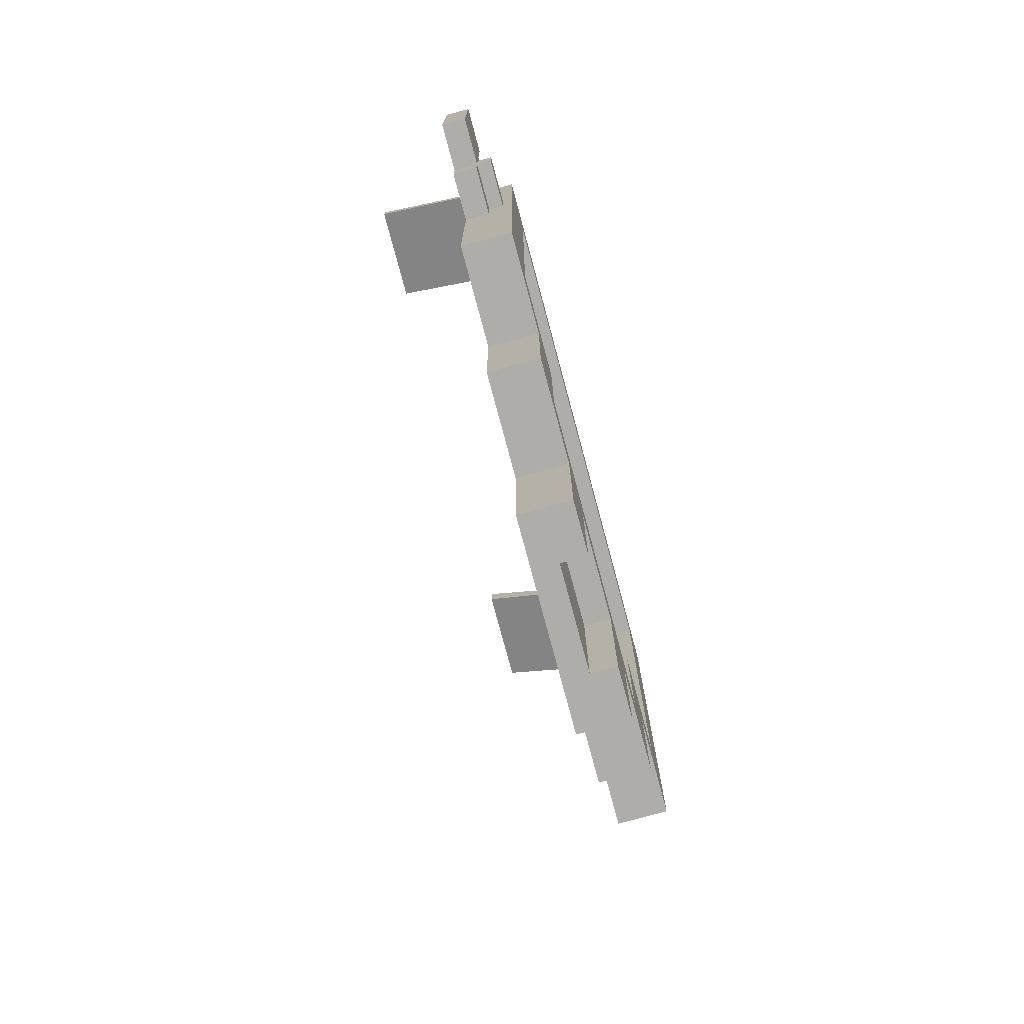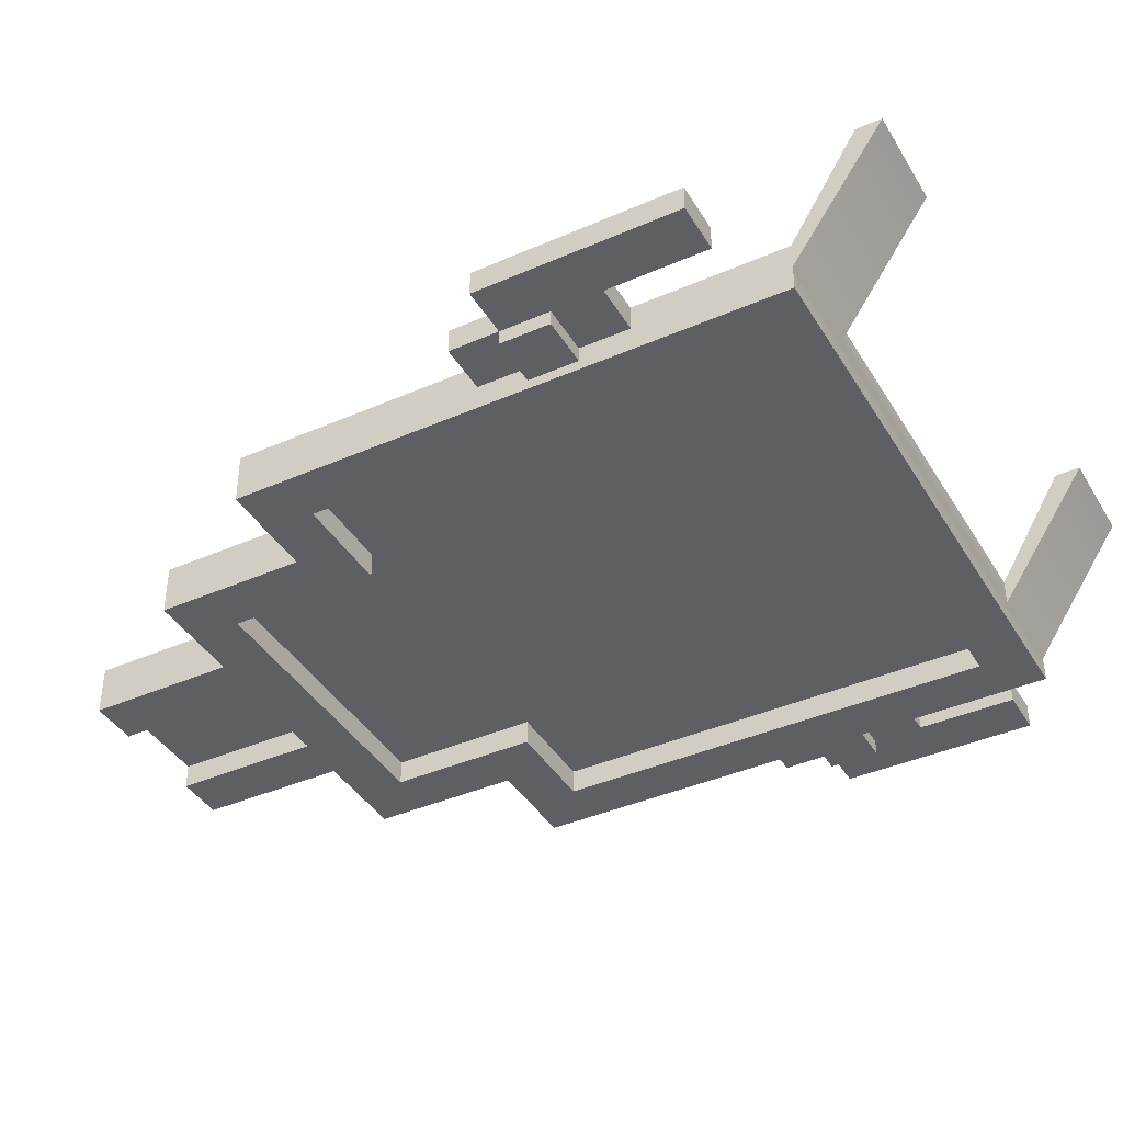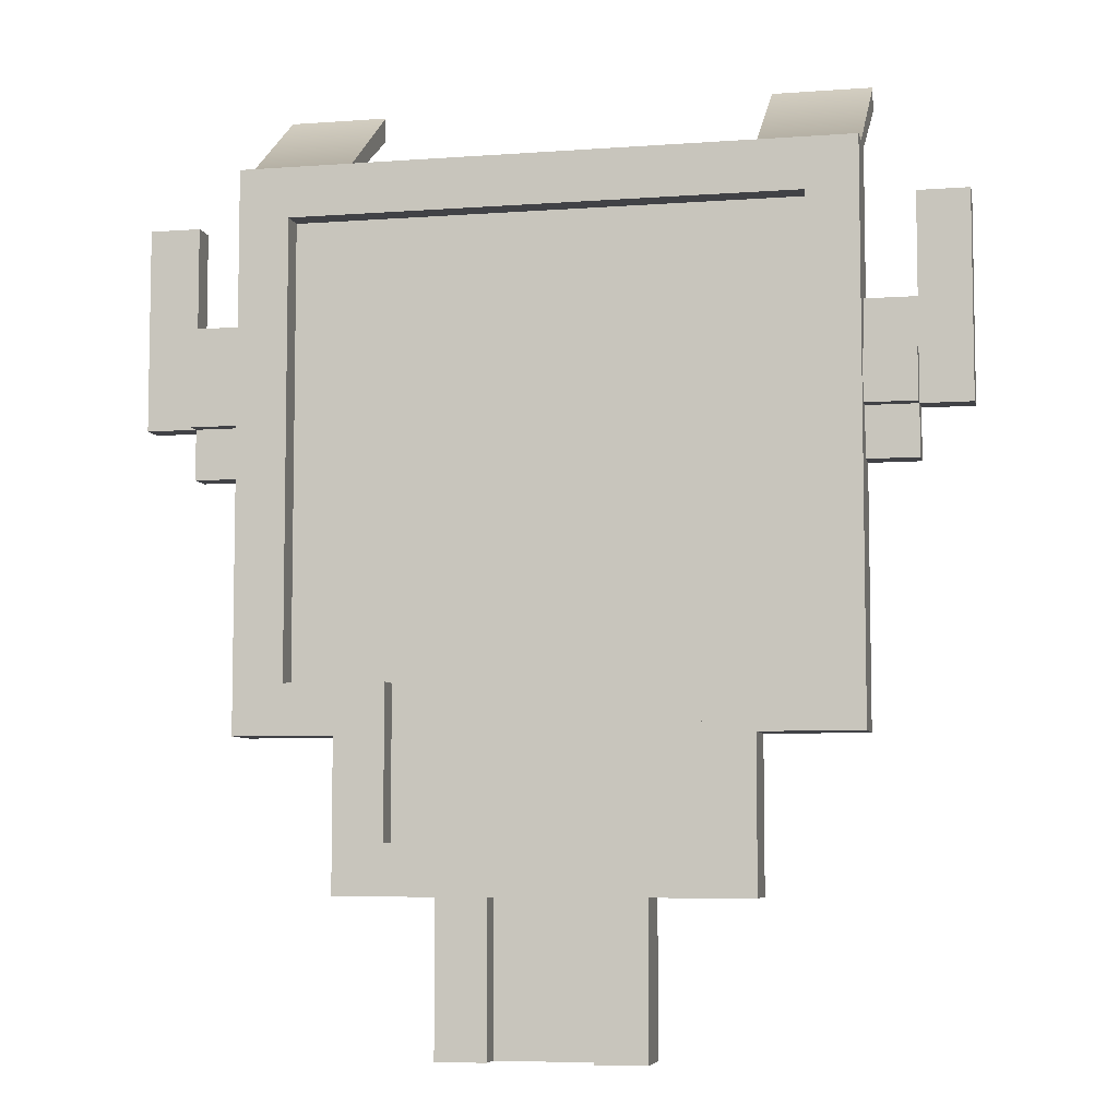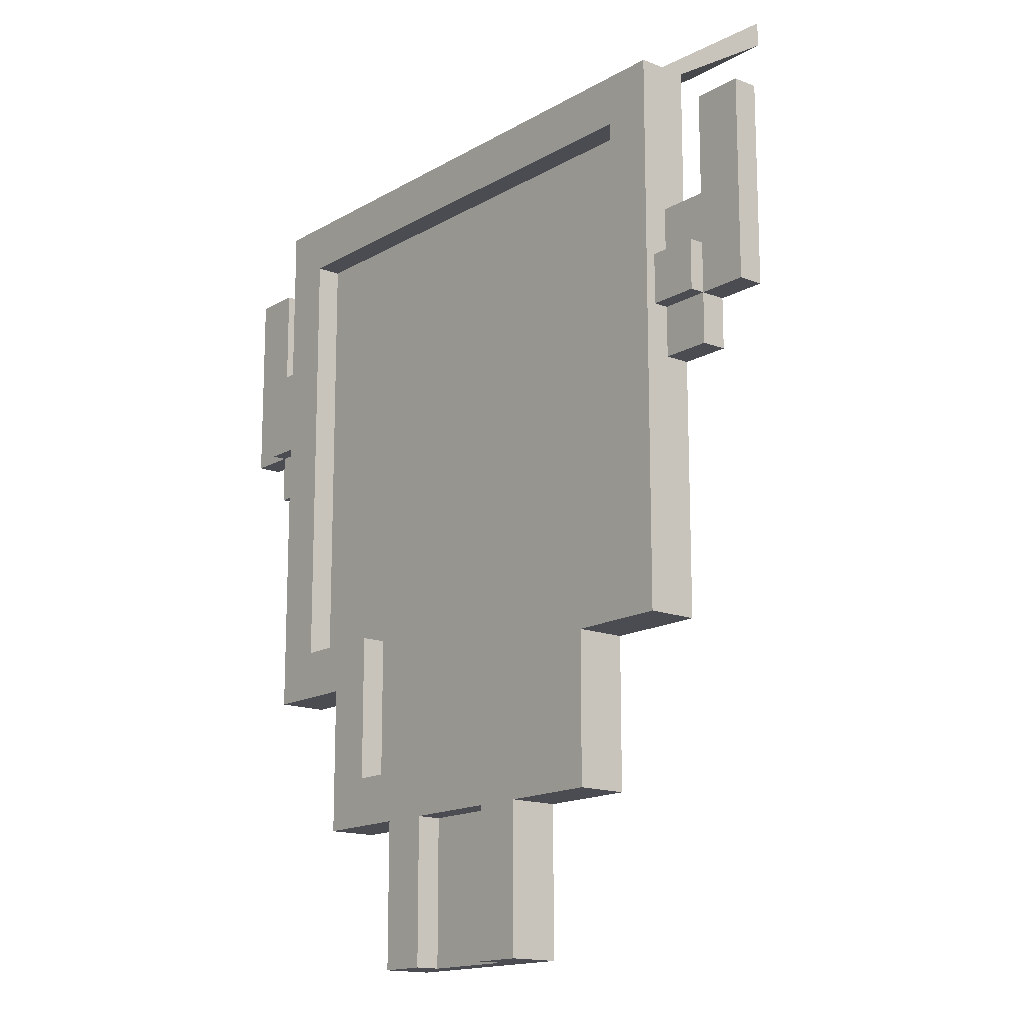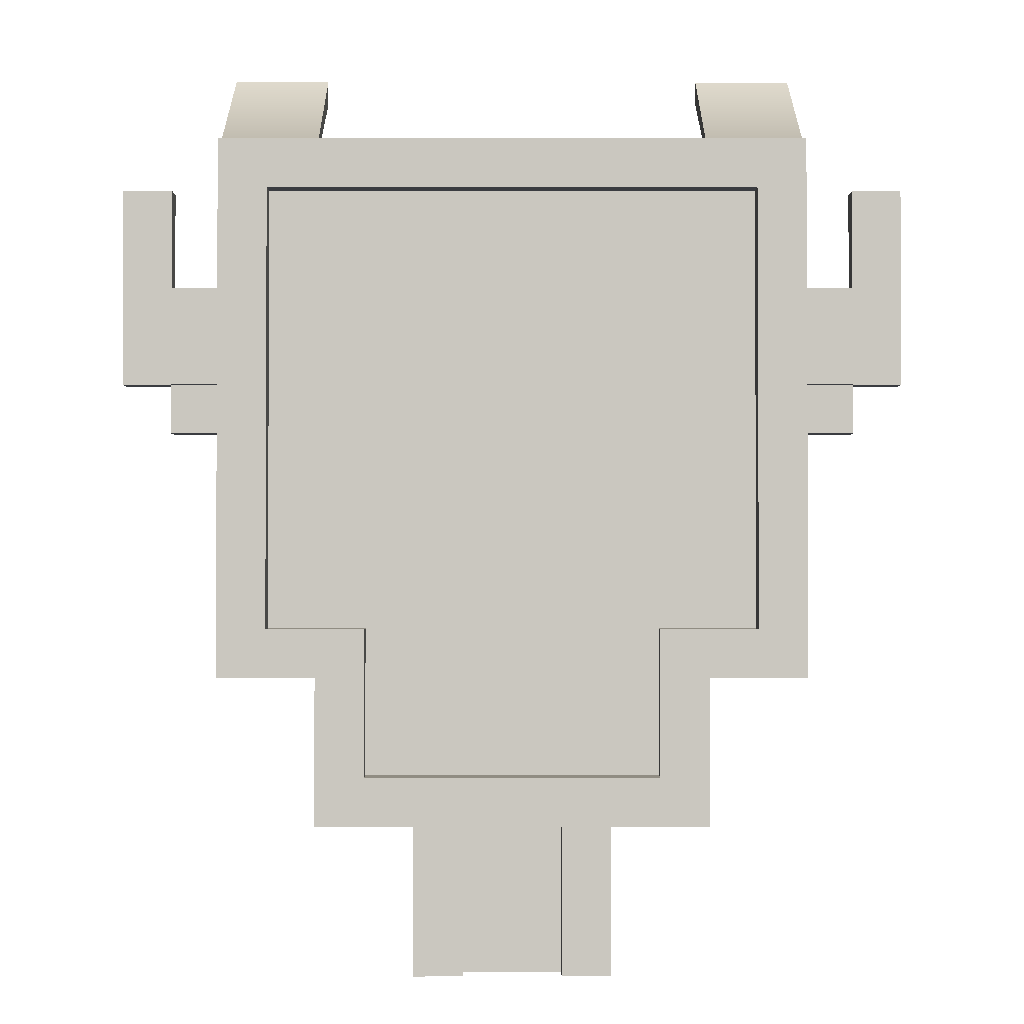
<metadata>
{"format":"obj","ext":"obj","renderer":"f3d","projection":"perspective","resolution":1024,"background":"white","views":[{"elev":-77.2,"azim":105.0,"up":"+Y"},{"elev":-40.0,"azim":118.4,"up":"+Z"},{"elev":-6.6,"azim":-167.8,"up":"+Y"},{"elev":-15.4,"azim":-129.3,"up":"+Y"},{"elev":-1.7,"azim":179.9,"up":"+Y"}]}
</metadata>
<code>
g cape_RoyalKnight
v -0.05688 -0.8278 -0.07942
v -0.05688 -0.9984 -0.07942
v 0.05688 -0.9984 -0.07942
v 0.05688 -0.8278 -0.07942
v 0.3413 -0.3158 -0.07942
v 0.3413 -0.3727 -0.07942
v 0.3982 -0.3727 -0.07942
v 0.3982 -0.3158 -0.07942
v 0.4551 -0.3158 -0.07942
v 0.4551 -0.08828 -0.07942
v 0.3982 -0.08828 -0.07942
v 0.3982 -0.2589 -0.07942
v 0.3982 -0.202 -0.07942
v 0.3413 -0.2589 -0.07942
v 0.3413 -0.202 -0.07942
v -0.1707 -0.7709 -0.07942
v 0.1707 -0.7709 -0.07942
v 0.1707 -0.6002 -0.07942
v 1.067e-08 -0.08828 -0.07942
v -0.1707 -0.6002 -0.07942
v -0.2844 -0.08828 -0.07942
v -0.2844 -0.6002 -0.07942
v 0.2844 -0.08828 -0.07942
v 0.2844 -0.6002 -0.07942
v -0.3982 -0.3158 -0.07942
v -0.3982 -0.3727 -0.07942
v -0.3413 -0.3727 -0.07942
v -0.3413 -0.3158 -0.07942
v -0.4551 -0.3158 -0.07942
v -0.3982 -0.2589 -0.07942
v -0.3982 -0.202 -0.07942
v -0.3982 -0.08828 -0.07942
v -0.4551 -0.08828 -0.07942
v -0.3413 -0.202 -0.07942
v -0.3413 -0.2589 -0.07942
v 0.3413 -0.2589 -0.09648
v 0.3413 -0.3158 -0.09648
v 0.3982 -0.3158 -0.09648
v 0.3982 -0.2589 -0.09648
v -0.3982 -0.2589 -0.09648
v -0.3982 -0.3158 -0.09648
v -0.3413 -0.3158 -0.09648
v -0.3413 -0.2589 -0.09648
v 0.2275 0.07317 0.07452
v 0.2275 -0.03139 -0.07942
v 0.3413 -0.03139 -0.07942
v 0.3413 0.07317 0.07452
v -0.3413 0.07317 0.07452
v -0.3413 -0.03139 -0.07942
v -0.2275 -0.03139 -0.07942
v -0.2275 0.07317 0.07452
v -0.2275 -0.03139 -0.05097
v -0.3413 -0.03139 -0.05097
v -0.3413 0.04472 0.07452
v -0.2275 0.04472 0.07452
v 0.1138 -0.9984 -0.05097
v 0.1138 -0.9984 -0.1079
v 0.05688 -0.9984 -0.1079
v 0.05688 -0.9984 -0.07942
v -0.05688 -0.9984 -0.07942
v -0.1138 -0.9984 -0.05097
v -0.1138 -0.9984 -0.1079
v -0.05688 -0.9984 -0.1079
v 0.3982 -0.3727 -0.05097
v 0.3982 -0.3727 -0.07942
v 0.3413 -0.3727 -0.07942
v 0.3413 -0.3727 -0.05097
v 0.3982 -0.3158 -0.05097
v 0.3982 -0.3158 -0.07942
v 0.3982 -0.3727 -0.07942
v 0.3982 -0.3727 -0.05097
v -0.3413 -0.3727 -0.05097
v -0.3413 -0.3727 -0.07942
v -0.3982 -0.3727 -0.07942
v -0.3982 -0.3727 -0.05097
v -0.3982 -0.3727 -0.05097
v -0.3982 -0.3727 -0.07942
v -0.3982 -0.3158 -0.07942
v -0.3982 -0.3158 -0.05097
v 0.4551 -0.3158 -0.05097
v 0.4551 -0.3158 -0.07942
v 0.3982 -0.3158 -0.07942
v 0.3982 -0.3158 -0.05097
v -0.3982 -0.3158 -0.05097
v -0.3982 -0.3158 -0.07942
v -0.4551 -0.3158 -0.07942
v -0.4551 -0.3158 -0.05097
v 0.3413 -0.202 -0.05097
v 0.3413 -0.202 -0.07942
v 0.3982 -0.202 -0.07942
v 0.3982 -0.202 -0.05097
v -0.3982 -0.202 -0.05097
v -0.3982 -0.202 -0.07942
v -0.3413 -0.202 -0.07942
v -0.3413 -0.202 -0.05097
v 0.4551 -0.3158 -0.07942
v 0.4551 -0.3158 -0.05097
v 0.4551 -0.08828 -0.05097
v 0.4551 -0.08828 -0.07942
v 0.3982 -0.202 -0.05097
v 0.3982 -0.202 -0.07942
v 0.3982 -0.08828 -0.07942
v 0.3982 -0.08828 -0.05097
v 0.3982 -0.08828 -0.05097
v 0.3982 -0.08828 -0.07942
v 0.4551 -0.08828 -0.07942
v 0.4551 -0.08828 -0.05097
v -0.4551 -0.3158 -0.05097
v -0.4551 -0.3158 -0.07942
v -0.4551 -0.08828 -0.07942
v -0.4551 -0.08828 -0.05097
v -0.4551 -0.08828 -0.05097
v -0.4551 -0.08828 -0.07942
v -0.3982 -0.08828 -0.07942
v -0.3982 -0.08828 -0.05097
v -0.3982 -0.08828 -0.05097
v -0.3982 -0.08828 -0.07942
v -0.3982 -0.202 -0.07942
v -0.3982 -0.202 -0.05097
v 0.2275 -0.03139 -0.05097
v 0.2275 -0.03139 -0.07942
v 0.2275 0.07317 0.07452
v 0.2275 0.04472 0.07452
v 0.2275 0.04472 0.07452
v 0.2275 0.07317 0.07452
v 0.3413 0.07317 0.07452
v 0.3413 0.04472 0.07452
v -0.2275 0.04472 0.07452
v -0.2275 0.07317 0.07452
v -0.2275 -0.03139 -0.07942
v -0.2275 -0.03139 -0.05097
v -0.3413 0.04472 0.07452
v -0.3413 0.07317 0.07452
v -0.2275 0.07317 0.07452
v -0.2275 0.04472 0.07452
v 0.05688 -0.9984 -0.07942
v 0.05688 -0.9984 -0.1079
v 0.05688 -0.8278 -0.1079
v 0.05688 -0.8278 -0.07942
v 0.05688 -0.8278 -0.07942
v 0.05688 -0.8278 -0.1079
v -0.05688 -0.8278 -0.1079
v -0.05688 -0.8278 -0.07942
v -0.05688 -0.8278 -0.07942
v -0.05688 -0.8278 -0.1079
v -0.05688 -0.9984 -0.1079
v -0.05688 -0.9984 -0.07942
v -0.1138 -0.9984 -0.05097
v -0.1138 -0.9984 -0.1079
v -0.1138 -0.8278 -0.1079
v -0.1138 -0.8278 -0.05097
v -0.1138 -0.8278 -0.05097
v -0.1138 -0.8278 -0.1079
v -0.2275 -0.8278 -0.1079
v -0.2275 -0.8278 -0.05097
v -0.2275 -0.8278 -0.05097
v -0.2275 -0.8278 -0.1079
v -0.2275 -0.6571 -0.1079
v -0.2275 -0.6571 -0.05097
v -0.2275 -0.6571 -0.05097
v -0.2275 -0.6571 -0.1079
v -0.3413 -0.6571 -0.1079
v -0.3413 -0.6571 -0.05097
v -0.3413 -0.03139 -0.05097
v -0.3413 -0.03139 -0.07942
v -0.3413 0.07317 0.07452
v -0.3413 0.04472 0.07452
v -0.3413 -0.03139 -0.1079
v -0.3413 -0.202 -0.07942
v -0.3413 -0.202 -0.05097
v -0.3413 -0.2589 -0.07942
v -0.3413 -0.3158 -0.07942
v -0.3413 -0.3727 -0.07942
v -0.3413 -0.6571 -0.1079
v -0.3413 -0.3727 -0.05097
v -0.3413 -0.6571 -0.05097
v -0.2275 -0.03139 -0.05097
v -0.2275 -0.03139 -0.07942
v 0.2275 -0.03139 -0.07942
v 0.2275 -0.03139 -0.05097
v 0.3413 -0.03139 -0.07942
v -0.3413 -0.03139 -0.07942
v 0.3413 -0.03139 -0.1079
v -0.3413 -0.03139 -0.1079
v 0.3413 -0.03139 -0.07942
v 0.3413 -0.03139 -0.05097
v 0.3413 0.04472 0.07452
v 0.3413 0.07317 0.07452
v 0.3413 -0.03139 -0.1079
v 0.3413 -0.202 -0.05097
v 0.3413 -0.202 -0.07942
v 0.3413 -0.2589 -0.07942
v 0.3413 -0.3158 -0.07942
v 0.3413 -0.3727 -0.07942
v 0.3413 -0.6571 -0.1079
v 0.3413 -0.6571 -0.05097
v 0.3413 -0.3727 -0.05097
v 0.3413 -0.6571 -0.05097
v 0.3413 -0.6571 -0.1079
v 0.2275 -0.6571 -0.1079
v 0.2275 -0.6571 -0.05097
v 0.2275 -0.6571 -0.05097
v 0.2275 -0.6571 -0.1079
v 0.2275 -0.8278 -0.1079
v 0.2275 -0.8278 -0.05097
v 0.2275 -0.8278 -0.05097
v 0.2275 -0.8278 -0.1079
v 0.1138 -0.8278 -0.1079
v 0.1138 -0.8278 -0.05097
v 0.1138 -0.8278 -0.05097
v 0.1138 -0.8278 -0.1079
v 0.1138 -0.9984 -0.1079
v 0.1138 -0.9984 -0.05097
v 0.1707 -0.6002 -0.07942
v 0.1707 -0.6002 -0.1079
v 0.2844 -0.6002 -0.1079
v 0.2844 -0.6002 -0.07942
v 0.2844 -0.08828 -0.1079
v 0.2844 -0.08828 -0.07942
v 0.2844 -0.6002 -0.07942
v 0.2844 -0.6002 -0.1079
v -0.2844 -0.08828 -0.07942
v -0.2844 -0.08828 -0.1079
v -0.2844 -0.6002 -0.1079
v -0.2844 -0.6002 -0.07942
v -0.2844 -0.6002 -0.07942
v -0.2844 -0.6002 -0.1079
v -0.1707 -0.6002 -0.1079
v -0.1707 -0.6002 -0.07942
v -0.1707 -0.6002 -0.07942
v -0.1707 -0.6002 -0.1079
v -0.1707 -0.7709 -0.1079
v -0.1707 -0.7709 -0.07942
v 0.1707 -0.7709 -0.07942
v 0.1707 -0.7709 -0.1079
v 0.1707 -0.6002 -0.1079
v 0.1707 -0.6002 -0.07942
v 0.3982 -0.3158 -0.07942
v 0.3982 -0.3158 -0.09648
v 0.3413 -0.3158 -0.09648
v 0.3413 -0.3158 -0.07942
v 0.3413 -0.3158 -0.07942
v 0.3413 -0.3158 -0.09648
v 0.3413 -0.2589 -0.09648
v 0.3413 -0.2589 -0.07942
v 0.3413 -0.2589 -0.07942
v 0.3413 -0.2589 -0.09648
v 0.3982 -0.2589 -0.09648
v 0.3982 -0.2589 -0.07942
v 0.3982 -0.2589 -0.07942
v 0.3982 -0.2589 -0.09648
v 0.3982 -0.3158 -0.09648
v 0.3982 -0.3158 -0.07942
v -0.3413 -0.3158 -0.07942
v -0.3413 -0.3158 -0.09648
v -0.3982 -0.3158 -0.09648
v -0.3982 -0.3158 -0.07942
v -0.3982 -0.3158 -0.07942
v -0.3982 -0.3158 -0.09648
v -0.3982 -0.2589 -0.09648
v -0.3982 -0.2589 -0.07942
v -0.3982 -0.2589 -0.07942
v -0.3982 -0.2589 -0.09648
v -0.3413 -0.2589 -0.09648
v -0.3413 -0.2589 -0.07942
v -0.3413 -0.2589 -0.07942
v -0.3413 -0.2589 -0.09648
v -0.3413 -0.3158 -0.09648
v -0.3413 -0.3158 -0.07942
v 0.3413 -0.03139 -0.05097
v 0.2275 -0.03139 -0.05097
v 0.2275 0.04472 0.07452
v 0.3413 0.04472 0.07452
v 0.3982 -0.08828 -0.05097
v 0.4551 -0.08828 -0.05097
v 0.4551 -0.3158 -0.05097
v 0.3982 -0.3158 -0.05097
v 0.3982 -0.202 -0.05097
v 0.3413 -0.202 -0.05097
v 0.3982 -0.3727 -0.05097
v 0.3413 -0.3727 -0.05097
v 0.2275 -0.03139 -0.05097
v 0.3413 -0.03139 -0.05097
v 0.3413 -0.6571 -0.05097
v 0.2275 -0.6571 -0.05097
v -0.2275 -0.03139 -0.05097
v 0.2275 -0.8278 -0.05097
v 0.1138 -0.8278 -0.05097
v 0.1138 -0.9984 -0.05097
v -0.1138 -0.8278 -0.05097
v -0.2275 -0.6571 -0.05097
v -0.3413 -0.03139 -0.05097
v -0.3413 -0.6571 -0.05097
v -0.3413 -0.202 -0.05097
v -0.3413 -0.3727 -0.05097
v -0.3982 -0.202 -0.05097
v -0.3982 -0.3727 -0.05097
v -0.3982 -0.3158 -0.05097
v -0.4551 -0.08828 -0.05097
v -0.3982 -0.08828 -0.05097
v -0.4551 -0.3158 -0.05097
v -0.2275 -0.8278 -0.05097
v -0.1138 -0.9984 -0.05097
v 0.2844 -0.08828 -0.07942
v 0.2844 -0.08828 -0.1079
v -0.2844 -0.08828 -0.1079
v -0.2844 -0.08828 -0.07942
v 1.067e-08 -0.08828 -0.07942
v 0.1707 -0.7709 -0.1079
v 0.1707 -0.7709 -0.07942
v -0.1707 -0.7709 -0.07942
v -0.1707 -0.7709 -0.1079
v 0.05688 -0.9984 -0.1079
v 0.1138 -0.9984 -0.1079
v 0.05688 -0.8278 -0.1079
v 0.1138 -0.8278 -0.1079
v -0.1707 -0.7709 -0.1079
v 0.1707 -0.7709 -0.1079
v 0.2275 -0.8278 -0.1079
v 0.1707 -0.6002 -0.1079
v 0.2275 -0.6571 -0.1079
v 0.2844 -0.6002 -0.1079
v 0.3413 -0.6571 -0.1079
v -0.05688 -0.8278 -0.1079
v -0.1138 -0.8278 -0.1079
v -0.05688 -0.9984 -0.1079
v -0.1138 -0.9984 -0.1079
v -0.2275 -0.8278 -0.1079
v -0.1707 -0.6002 -0.1079
v -0.2275 -0.6571 -0.1079
v -0.2844 -0.6002 -0.1079
v -0.3413 -0.6571 -0.1079
v 0.2844 -0.08828 -0.1079
v 0.3413 -0.03139 -0.1079
v -0.3413 -0.03139 -0.1079
v -0.2844 -0.08828 -0.1079
g cape_RoyalKnight_0
f 3 2 1
f 4 3 1
f 7 6 5
f 8 7 5
f 10 9 8
f 8 11 10
f 8 12 11
f 12 13 11
f 13 12 14
f 14 15 13
f 18 17 16
f 16 19 18
f 16 20 19
f 20 21 19
f 20 22 21
f 18 19 23
f 23 24 18
f 27 26 25
f 28 27 25
f 30 25 29
f 29 31 30
f 29 32 31
f 29 33 32
f 30 31 34
f 34 35 30
f 38 37 36
f 39 38 36
f 42 41 40
f 43 42 40
f 46 45 44
f 47 46 44
f 50 49 48
f 51 50 48
f 54 53 52
f 55 54 52
f 58 57 56
f 56 59 58
f 56 60 59
f 60 56 61
f 60 61 62
f 62 63 60
f 66 65 64
f 67 66 64
f 70 69 68
f 71 70 68
f 74 73 72
f 75 74 72
f 78 77 76
f 79 78 76
f 82 81 80
f 83 82 80
f 86 85 84
f 87 86 84
f 90 89 88
f 91 90 88
f 94 93 92
f 95 94 92
f 98 97 96
f 99 98 96
f 102 101 100
f 103 102 100
f 106 105 104
f 107 106 104
f 110 109 108
f 111 110 108
f 114 113 112
f 115 114 112
f 118 117 116
f 119 118 116
f 122 121 120
f 123 122 120
f 126 125 124
f 127 126 124
f 130 129 128
f 131 130 128
f 134 133 132
f 135 134 132
f 138 137 136
f 139 138 136
f 142 141 140
f 143 142 140
f 146 145 144
f 147 146 144
f 150 149 148
f 151 150 148
f 154 153 152
f 155 154 152
f 158 157 156
f 159 158 156
f 162 161 160
f 163 162 160
f 166 165 164
f 167 166 164
f 164 165 168
f 164 168 169
f 169 170 164
f 171 169 168
f 172 171 168
f 173 172 168
f 173 168 174
f 175 173 174
f 174 176 175
f 179 178 177
f 177 180 179
f 178 179 181
f 182 178 181
f 182 181 183
f 183 184 182
f 187 186 185
f 188 187 185
f 189 185 186
f 189 186 190
f 189 190 191
f 189 191 192
f 189 192 193
f 189 193 194
f 195 189 194
f 194 196 195
f 196 194 197
f 200 199 198
f 201 200 198
f 204 203 202
f 205 204 202
f 208 207 206
f 209 208 206
f 212 211 210
f 213 212 210
f 216 215 214
f 217 216 214
f 220 219 218
f 221 220 218
f 224 223 222
f 225 224 222
f 228 227 226
f 229 228 226
f 232 231 230
f 233 232 230
f 236 235 234
f 237 236 234
f 240 239 238
f 241 240 238
f 244 243 242
f 245 244 242
f 248 247 246
f 249 248 246
f 252 251 250
f 253 252 250
f 256 255 254
f 257 256 254
f 260 259 258
f 261 260 258
f 264 263 262
f 265 264 262
f 268 267 266
f 269 268 266
f 272 271 270
f 273 272 270
f 276 275 274
f 274 277 276
f 274 278 277
f 278 279 277
f 279 280 277
f 279 281 280
f 282 281 279
f 279 283 282
f 282 284 281
f 282 285 284
f 282 286 285
f 286 287 285
f 286 288 287
f 286 289 288
f 286 290 289
f 286 291 290
f 291 286 292
f 292 293 291
f 292 294 293
f 294 295 293
f 295 294 296
f 296 297 295
f 296 298 297
f 299 298 296
f 296 300 299
f 299 301 298
f 291 302 290
f 289 290 303
f 306 305 304
f 304 307 306
f 304 308 307
f 311 310 309
f 312 311 309
f 315 314 313
f 316 314 315
f 316 315 317
f 316 317 318
f 318 319 316
f 319 318 320
f 321 319 320
f 321 320 322
f 322 323 321
f 315 324 317
f 324 325 317
f 324 326 325
f 325 326 327
f 325 328 317
f 328 329 317
f 328 330 329
f 331 329 330
f 330 332 331
f 323 322 333
f 334 323 333
f 333 335 334
f 331 332 335
f 333 336 335
f 335 336 331

</code>
